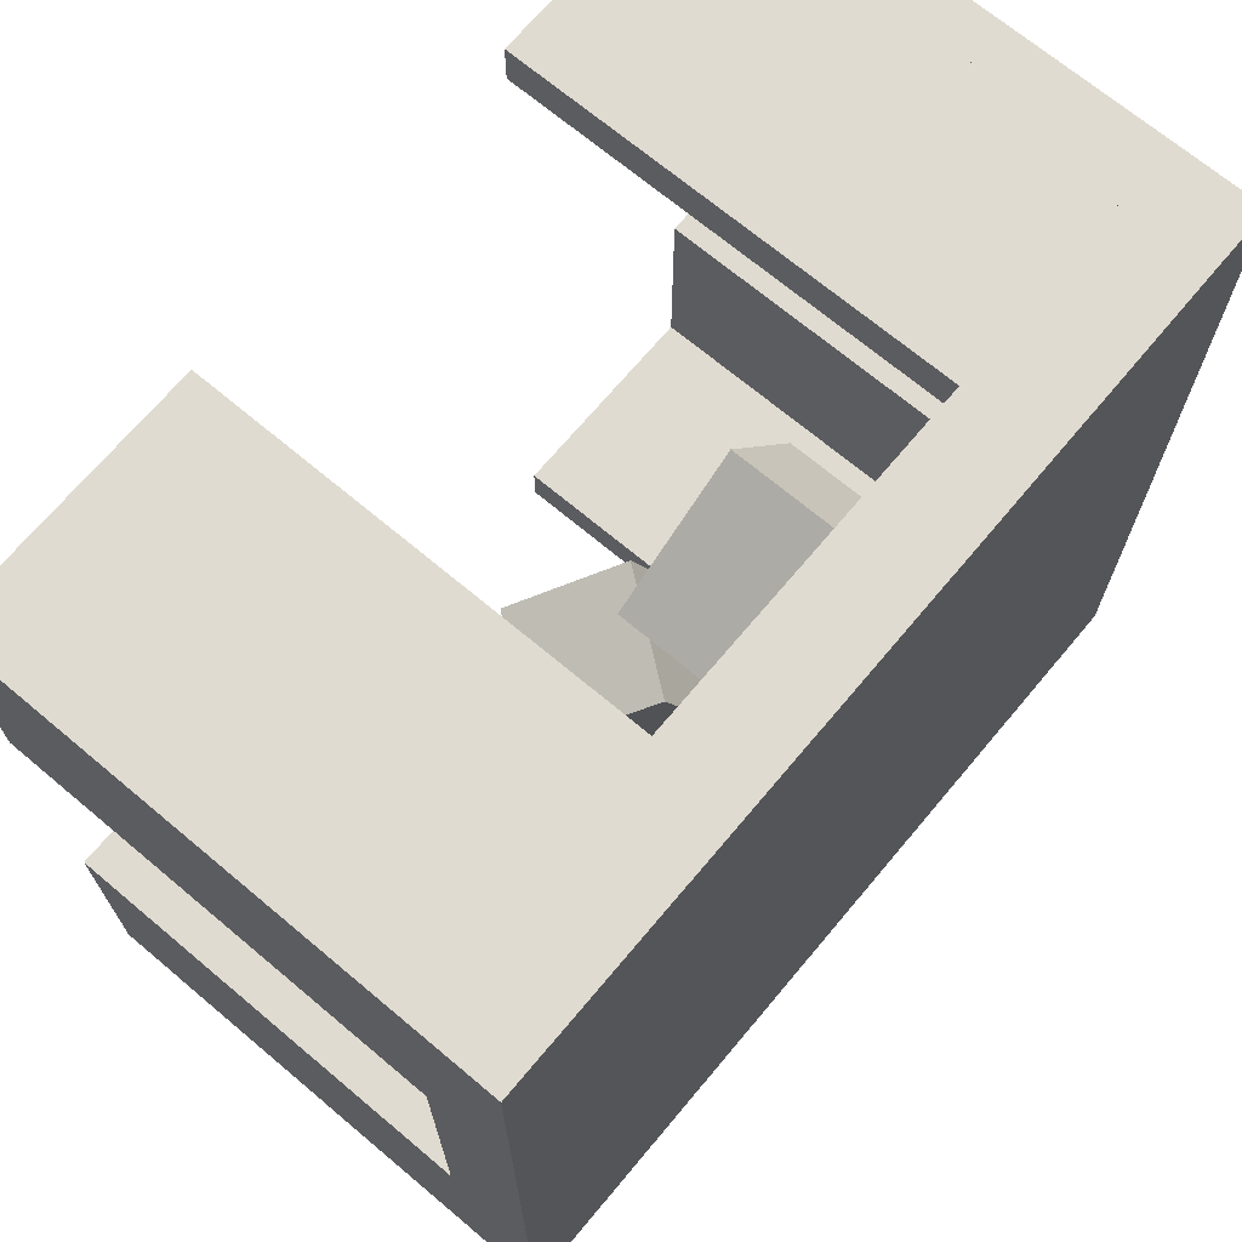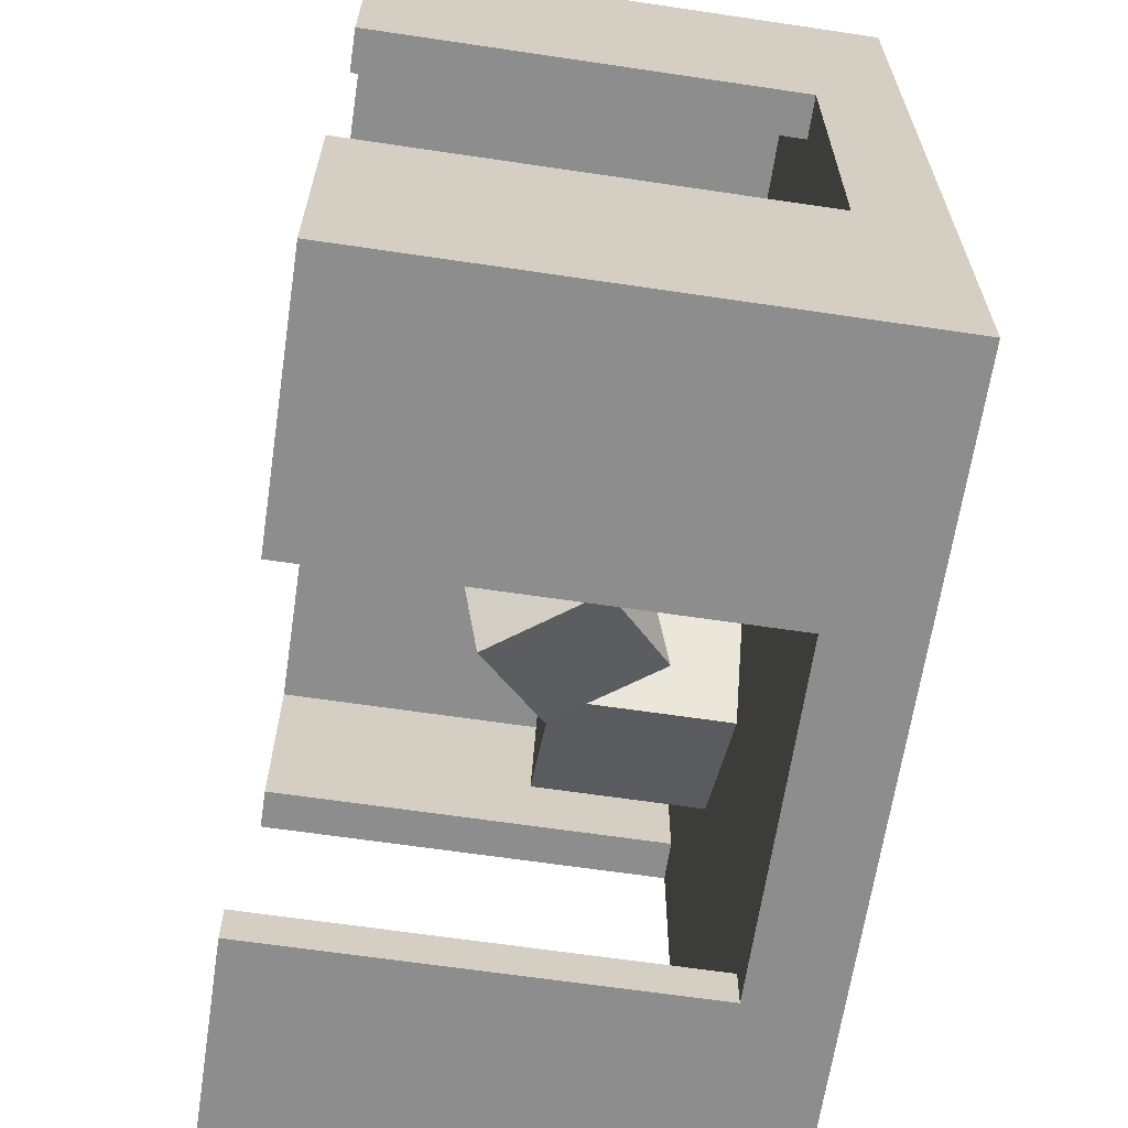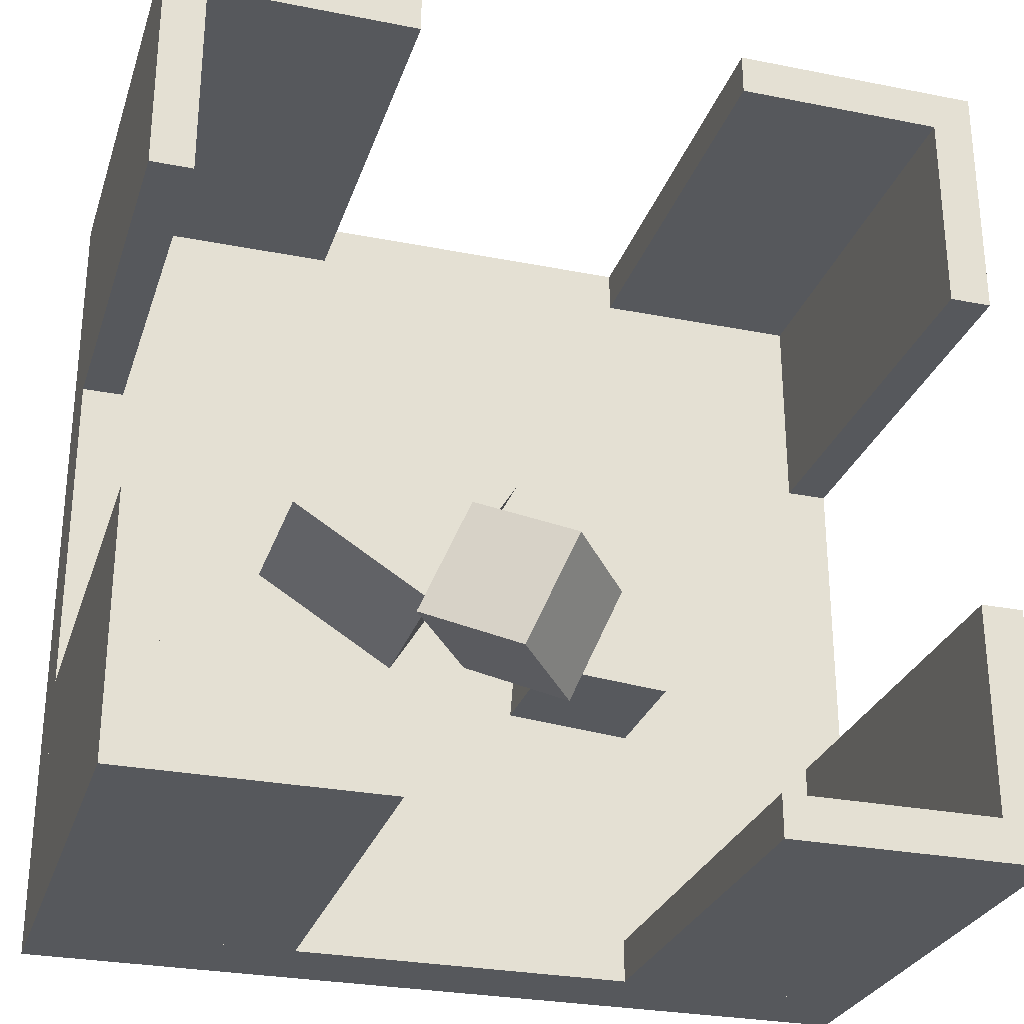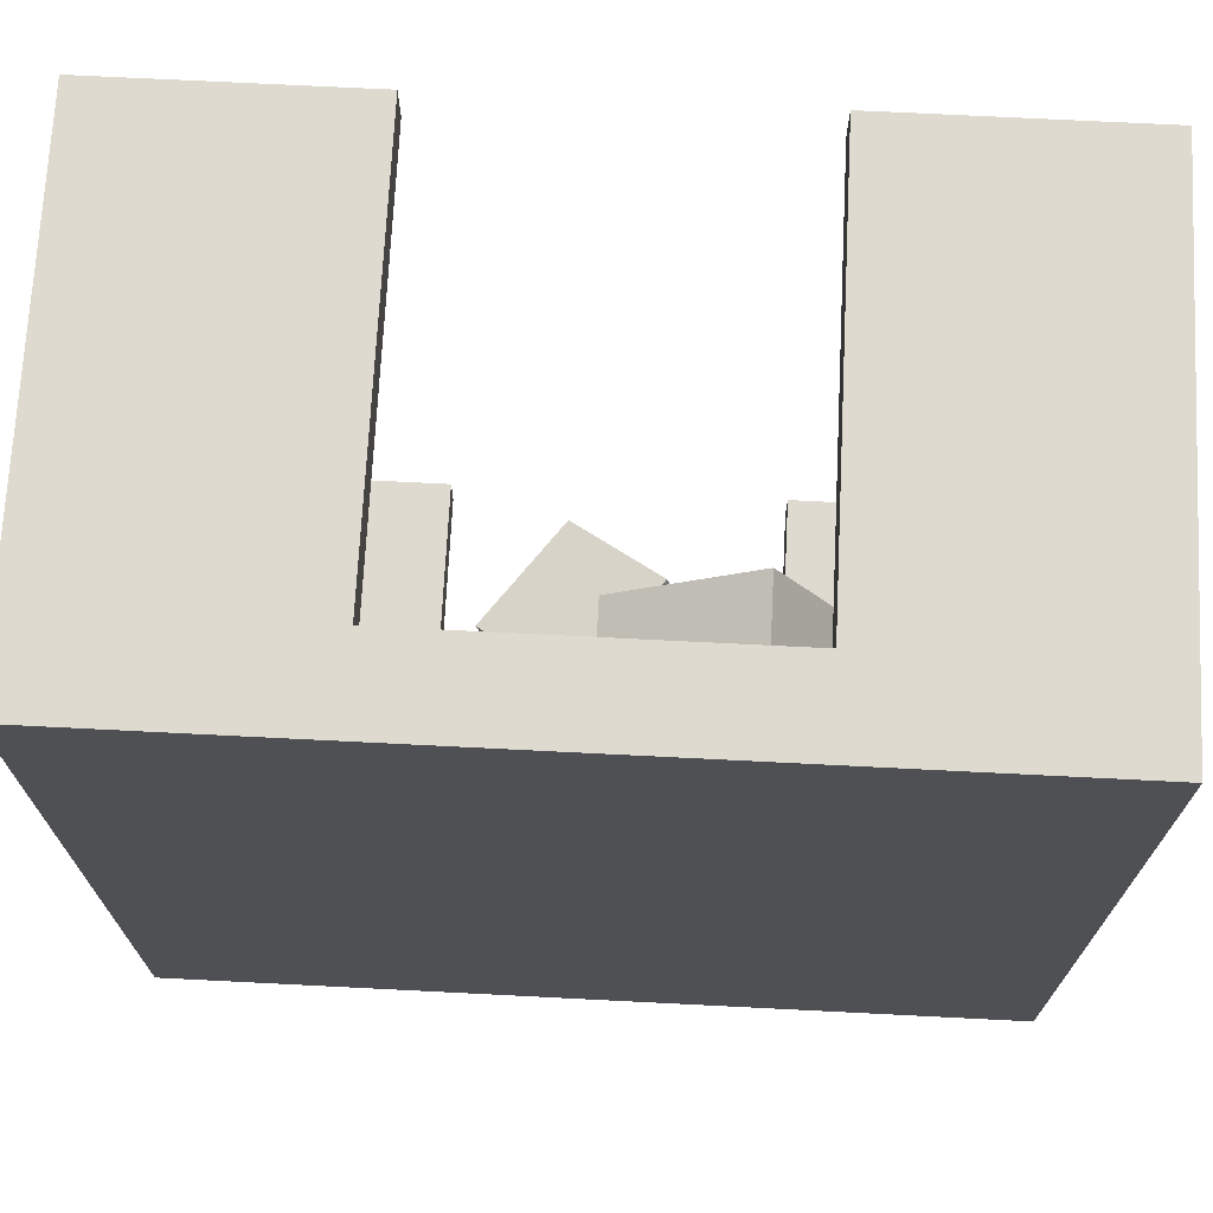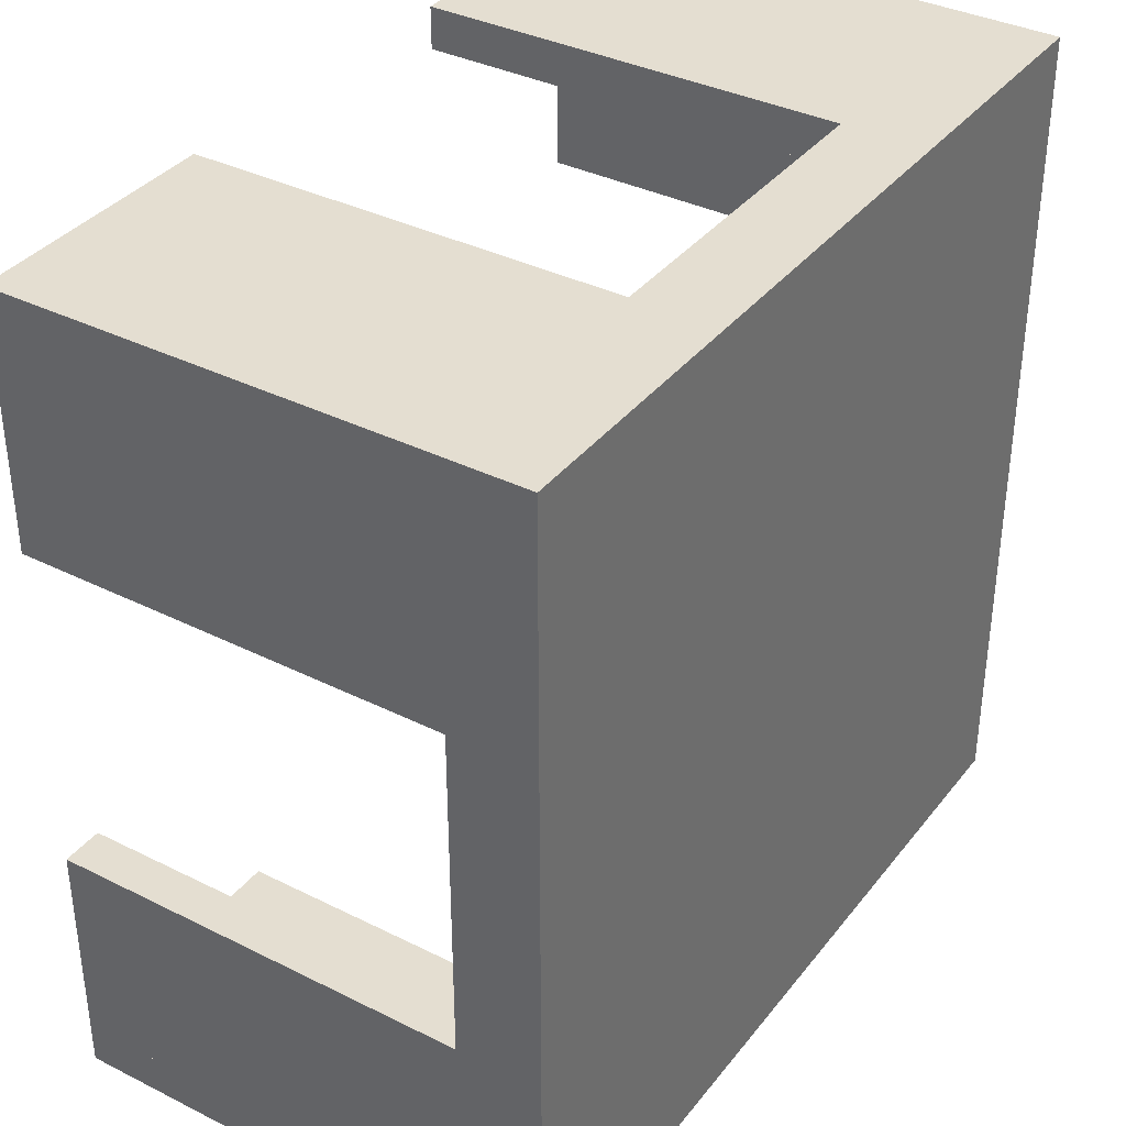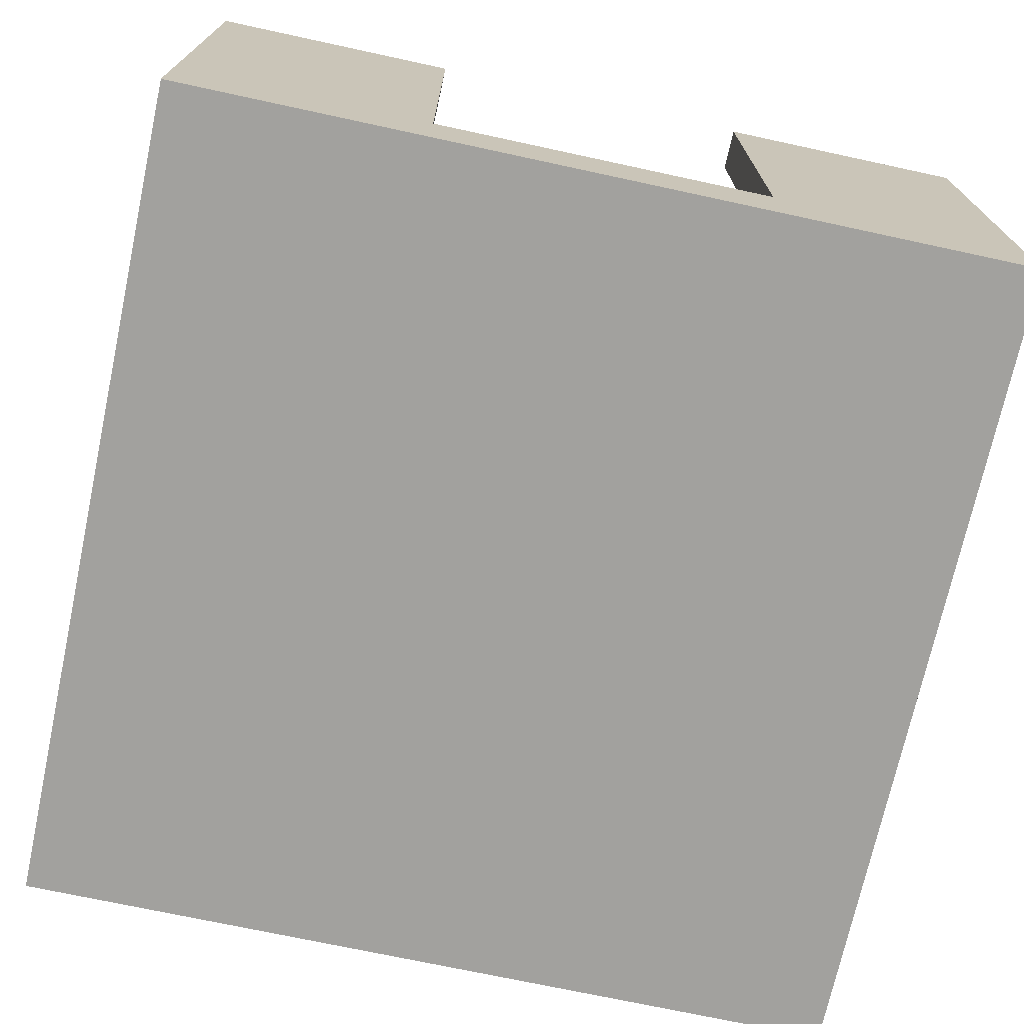
<metadata>
{"format":"obj","ext":"obj","renderer":"f3d","projection":"perspective","resolution":1024,"background":"white","views":[{"elev":69.8,"azim":-50.0,"up":"+Z"},{"elev":-64.6,"azim":-98.5,"up":"+Z"},{"elev":-28.1,"azim":163.3,"up":"+Z"},{"elev":70.9,"azim":2.9,"up":"+Z"},{"elev":36.4,"azim":-57.0,"up":"+Z"},{"elev":-72.0,"azim":-102.2,"up":"+Y"}]}
</metadata>
<code>
o Cube.002_Cube.001
v -1.364 2.521 -0.8775
v -0.7998 2.179 -2.225
v 0.256 1.339 -1.57
v -0.3081 1.681 -0.2223
v 1.16 2.534 -1.494
v 0.5957 2.876 -0.1468
v 0.104 3.374 -2.149
v -0.4602 3.716 -0.802
f 1 2 3 4
f 4 3 5 6
f 6 5 7 8
f 8 7 2 1
f 4 6 8 1
f 5 3 2 7
o Cube.002_Cube.000
v -2.196 0.5001 -0.3699
v -2.072 0.5001 -1.865
v -0.5769 0.5001 -1.74
v -0.7016 0.5001 -0.2452
v -0.5769 2 -1.74
v -0.7016 2 -0.2452
v -2.072 2 -1.865
v -2.196 2 -0.3699
f 9 10 11 12
f 12 11 13 14
f 14 13 15 16
f 16 15 10 9
f 12 14 16 9
f 13 11 10 15
o Cube.003_Cube.000
v -0.07397 0.5002 0.3809
v -0.07374 2.483 0.3808
v 0.9716 2.482 -1.304
v 0.9714 0.4999 -1.303
v 2.656 2.482 -0.2583
v 2.656 0.4998 -0.2581
v 1.611 2.482 1.426
v 1.61 0.5001 1.426
f 17 18 19 20
f 20 19 21 22
f 22 21 23 24
f 24 23 18 17
f 20 22 24 17
f 21 19 18 23
o Cube.005
v 5 0.5 -5
v 5 5.5 -5
v 4.5 5.5 -5
v 4.5 0.5 -2
v 4.5 5.5 -2
v 4.5 0.5 -5
v 5 5.5 -2
v 5 0.5 -2
v -4.5 5.5 5
v -5 0.5 5
v -4.5 0.5 5
v -5 5.5 5
v -5 5.5 2
v -4.5 0.5 2
v -4.5 5.5 2
v -5 0.5 2
v -4.5 0.5 -5
v -4.5 5.5 -5
v -5 5.5 -5
v -5 0.5 -2
v -5 5.5 -2
v -5 0.5 -5
v -4.5 5.5 -2
v -4.5 0.5 -2
v 5 0.5 5
v 5 5.5 5
v 5 5.5 4.5
v 2 0.5 4.5
v 2 5.5 4.5
v 5 0.5 4.5
v 2 5.5 5
v 2 0.5 5
v -5 5.5 5
v -5 0.5 4.5
v -5 0.5 5
v -5 5.5 4.5
v -2 5.5 4.5
v -2 0.5 5
v -2 5.5 5
v -2 0.5 4.5
v 5 5.5 5
v 4.5 0.5 5
v 5 0.5 5
v 4.5 5.5 5
v 4.5 5.5 2
v 5 0.5 2
v 5 5.5 2
v 4.5 0.5 2
v -5 5.5 -4.5
v -5 0.5 -5
v -5 0.5 -4.5
v -5 5.5 -5
v -2 5.5 -5
v -2 0.5 -4.5
v -2 5.5 -4.5
v -2 0.5 -5
v 5 0.5 -4.5
v 5 5.5 -4.5
v 5 5.5 -5
v 2 0.5 -5
v 2 5.5 -5
v 5 0.5 -5
v 2 5.5 -4.5
v 2 0.5 -4.5
f 26 27 29 31
f 30 32 28
f 26 32 25
f 27 26 25 30
f 30 25 32
f 30 28 29 27
f 26 31 32
f 29 28 32 31
f 39 37 36 33
f 40 35 34
f 39 35 38
f 36 40 34
f 35 33 36 34
f 39 33 35
f 40 38 35
f 39 38 40 37
f 36 37 40
f 42 43 45 47
f 46 48 44
f 42 48 41
f 43 42 41 46
f 46 41 48
f 46 44 45 43
f 42 47 48
f 45 44 48 47
f 50 51 53 55
f 54 56 52
f 50 56 49
f 51 50 49 54
f 54 49 56
f 54 52 53 51
f 50 55 56
f 53 52 56 55
f 63 61 60 57
f 64 59 58
f 63 59 62
f 60 64 58
f 59 57 60 58
f 63 57 59
f 64 62 59
f 63 62 64 61
f 60 61 64
f 71 69 68 65
f 72 67 66
f 71 67 70
f 68 72 66
f 67 65 68 66
f 71 65 67
f 72 70 67
f 71 70 72 69
f 68 69 72
f 79 77 76 73
f 80 75 74
f 79 75 78
f 76 80 74
f 75 73 76 74
f 79 73 75
f 80 78 75
f 79 78 80 77
f 76 77 80
f 82 83 85 87
f 86 88 84
f 82 88 81
f 83 82 81 86
f 86 81 88
f 86 84 85 83
f 82 87 88
f 85 84 88 87
o Cube
v 5 -0.5 -5
v 5 -0.5 5
v -5 -0.5 5
v -5 -0.5 -5
v 5 0.5 -5
v 5 0.5 5
v -5 0.5 5
v -5 0.5 -5
f 89 90 91 92
f 93 96 95 94
f 89 93 94 90
f 90 94 95 91
f 91 95 96 92
f 93 89 92 96

</code>
